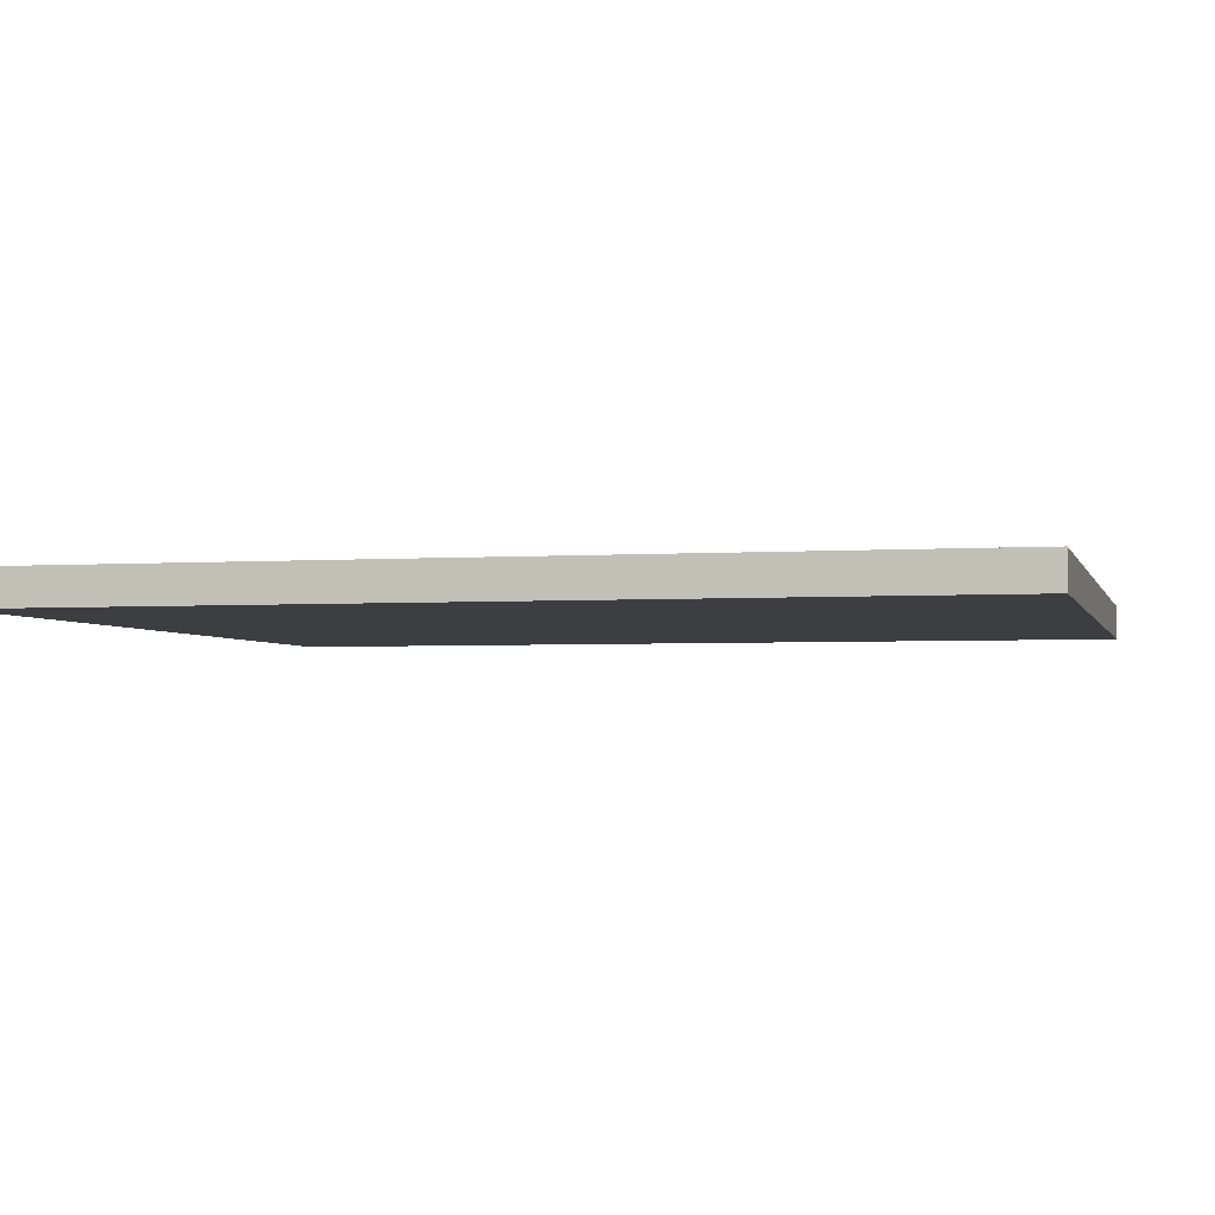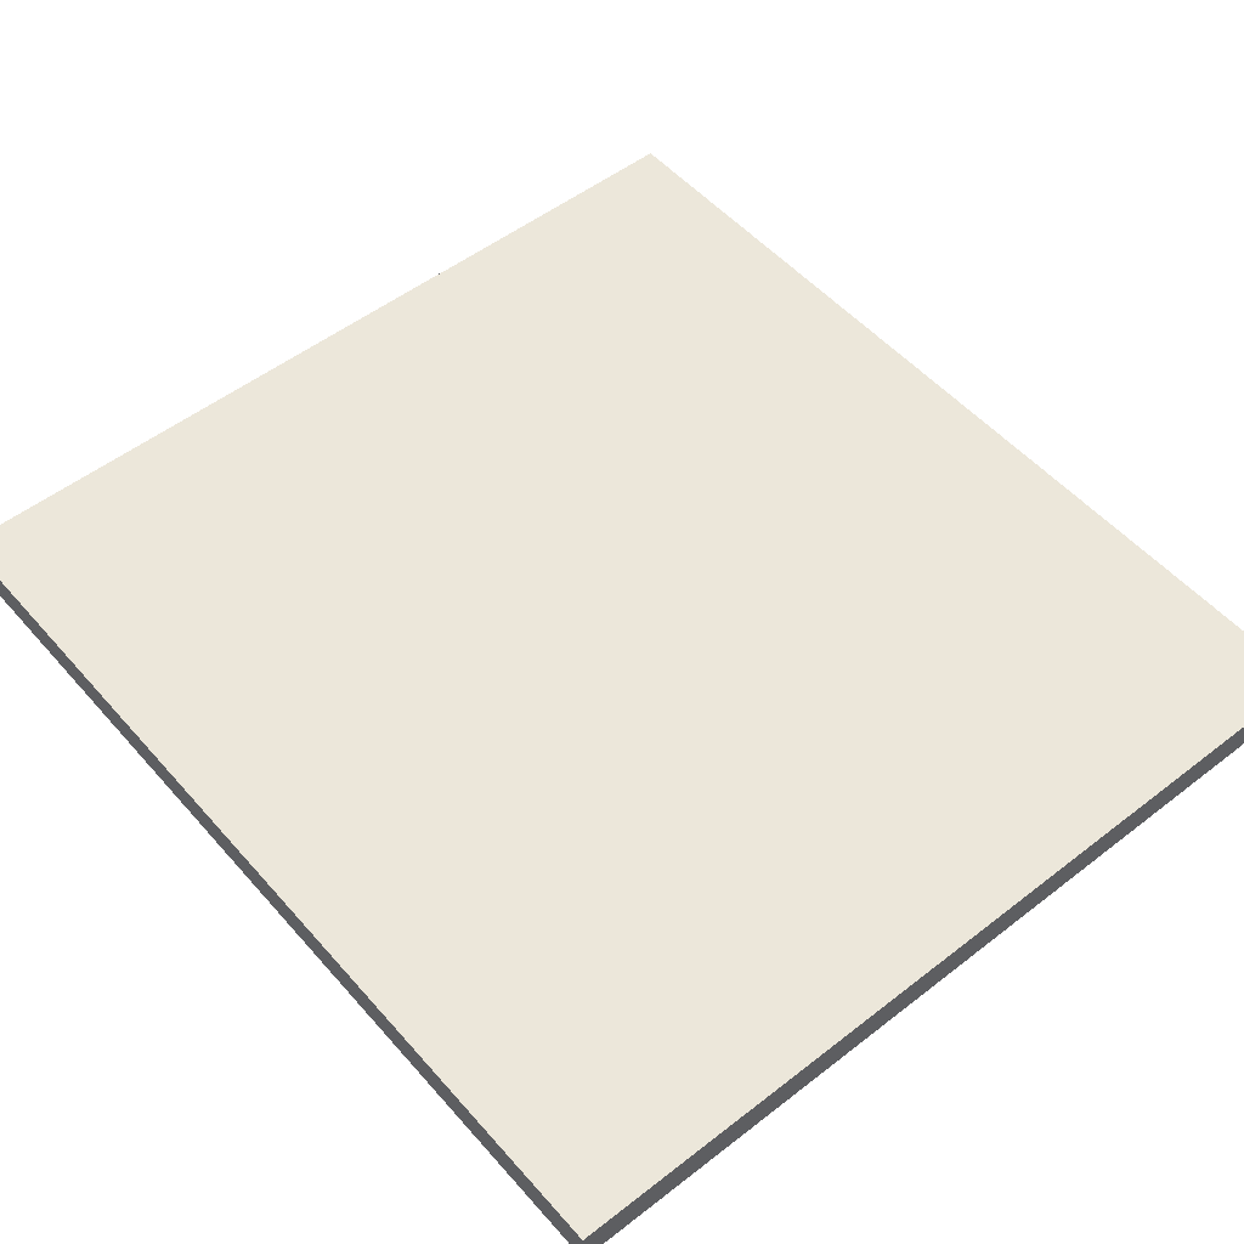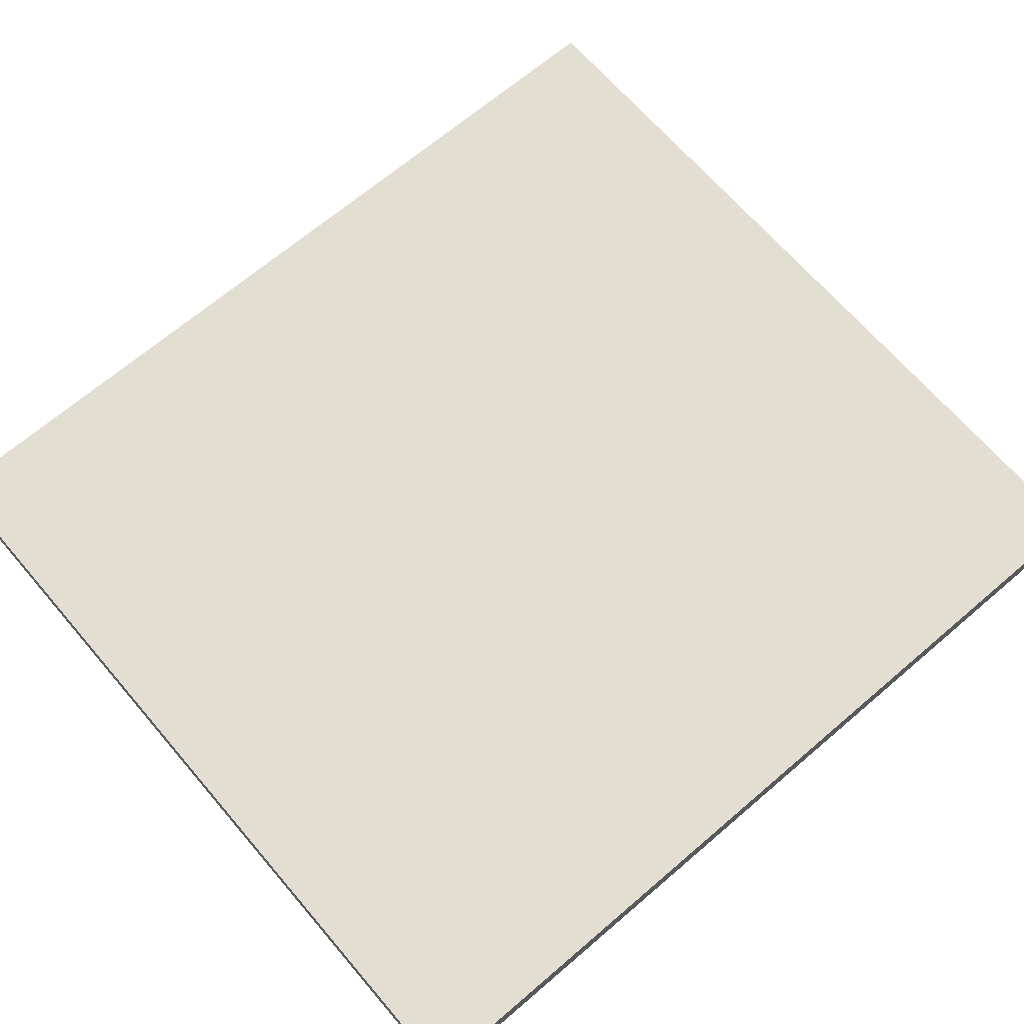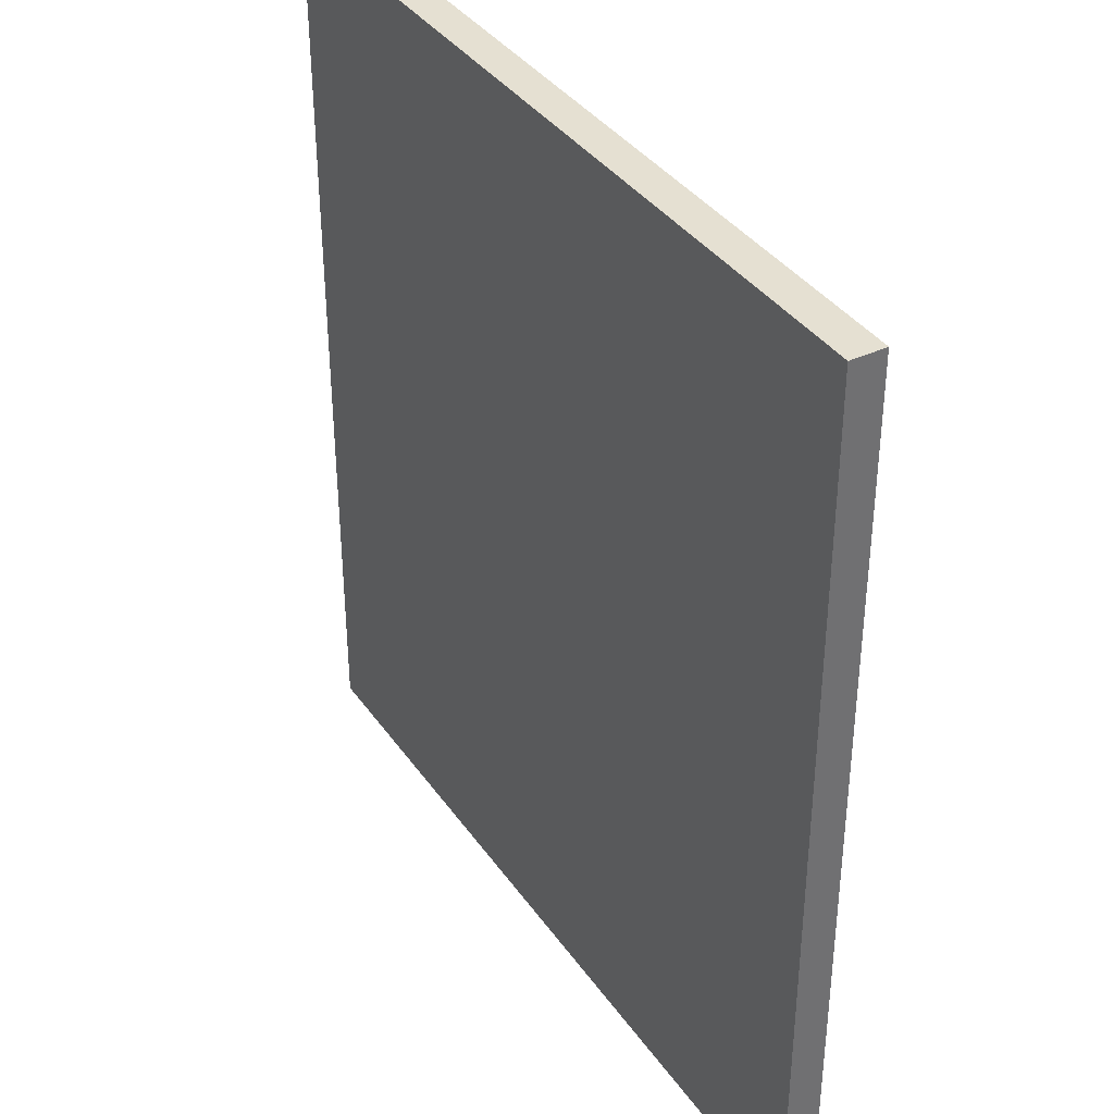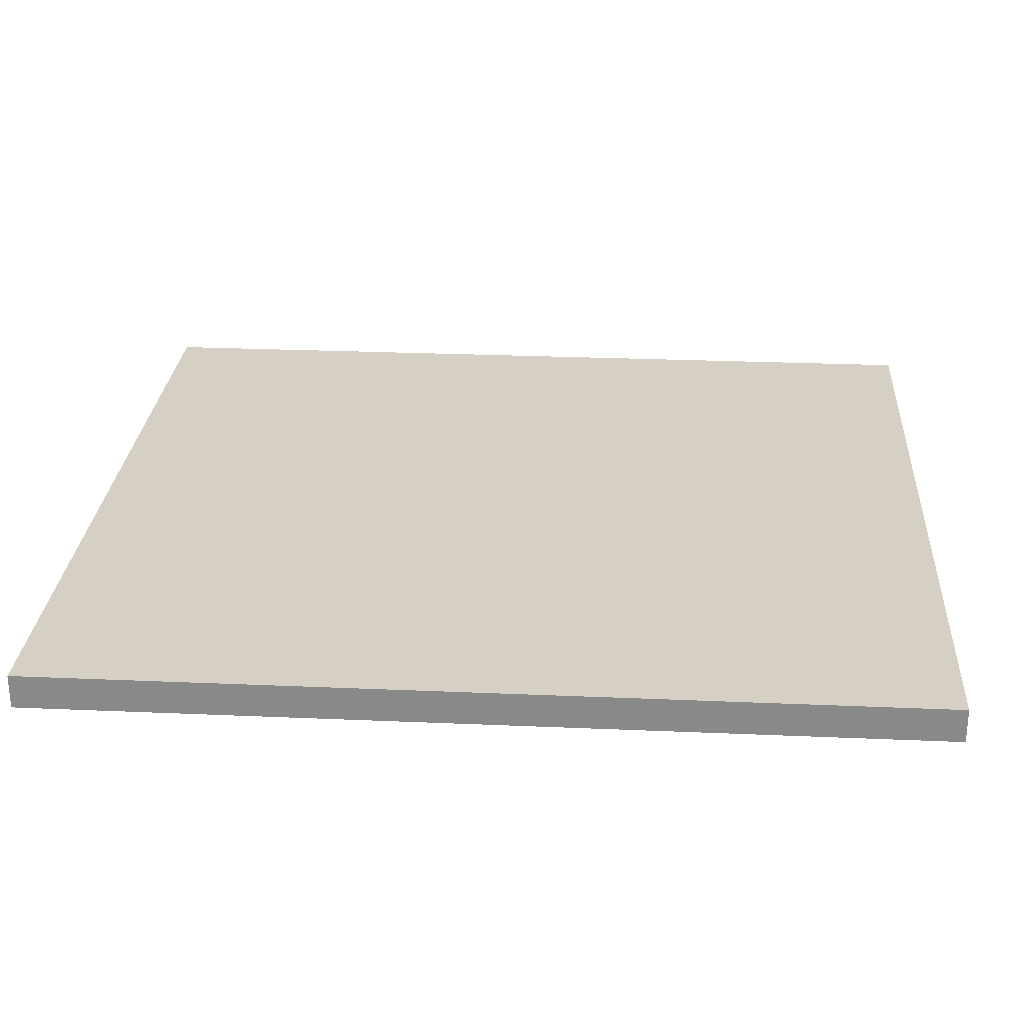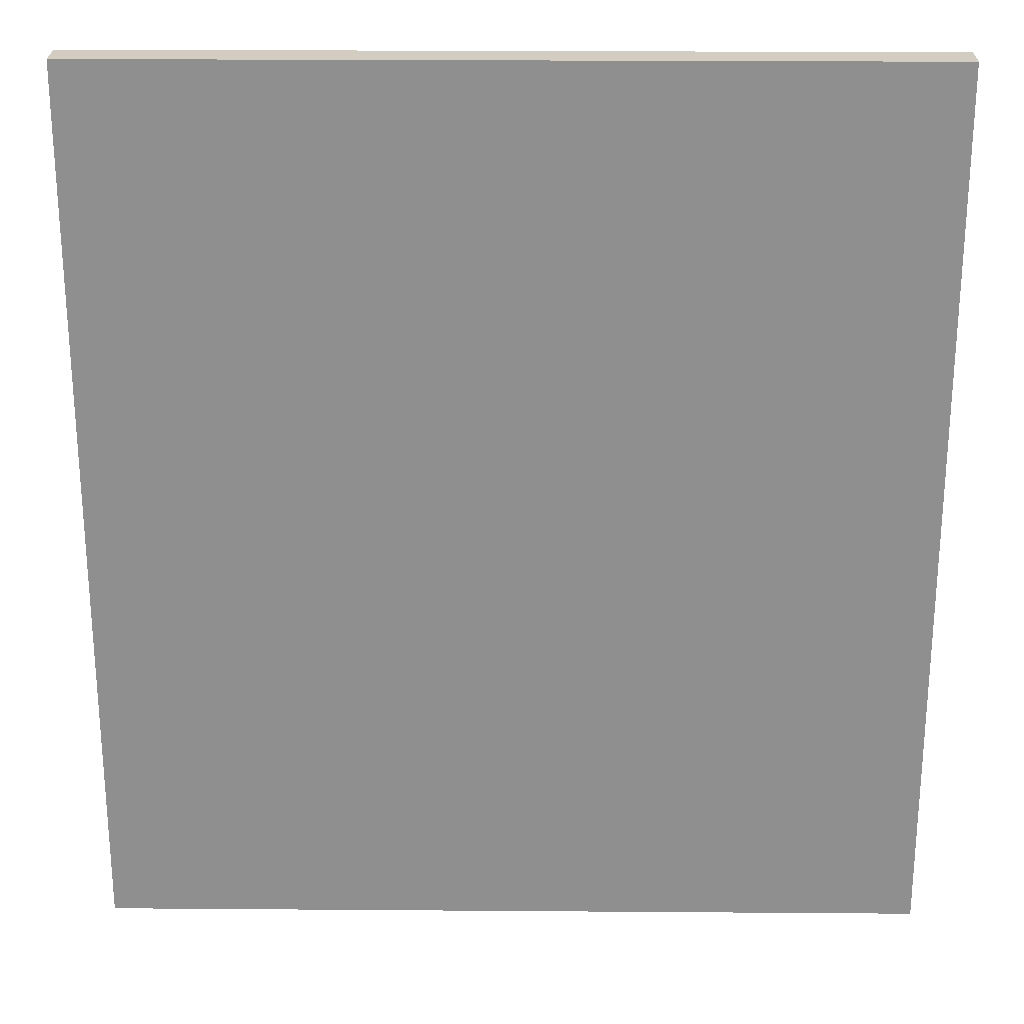
<metadata>
{"format":"obj","ext":"obj","renderer":"f3d","projection":"perspective","resolution":1024,"background":"white","views":[{"elev":-3.1,"azim":103.8,"up":"+Y"},{"elev":52.2,"azim":-39.9,"up":"+Y"},{"elev":67.6,"azim":-130.6,"up":"+Y"},{"elev":37.6,"azim":-120.9,"up":"+Z"},{"elev":26.4,"azim":93.9,"up":"+Y"},{"elev":24.5,"azim":0.7,"up":"+Z"}]}
</metadata>
<code>
v 0.05047 0.1103 -0.000551
v 0.05047 0.1103 -0.007606
v 0.05047 0.1106 -0.000551
v 0.05047 0.1106 -0.007606
v 0.05698 0.1103 -0.000551
v 0.05698 0.1103 -0.007606
v 0.05698 0.1106 -0.000551
v 0.05698 0.1106 -0.007606
f 3 8 4
f 7 5 8
f 5 7 3
f 7 8 3
f 2 5 1
f 3 2 1
f 5 3 1
f 5 2 6
f 8 5 6
f 2 8 6
f 8 2 4
f 2 3 4

</code>
